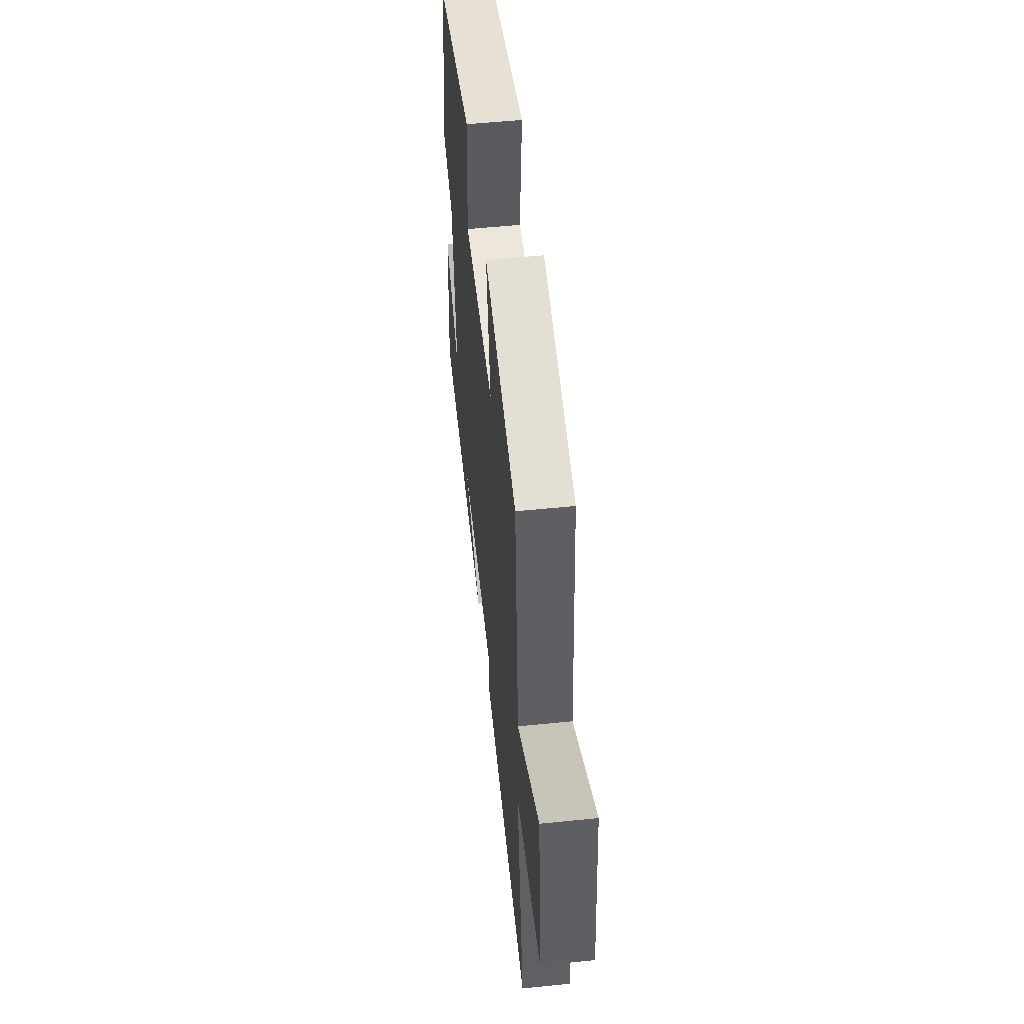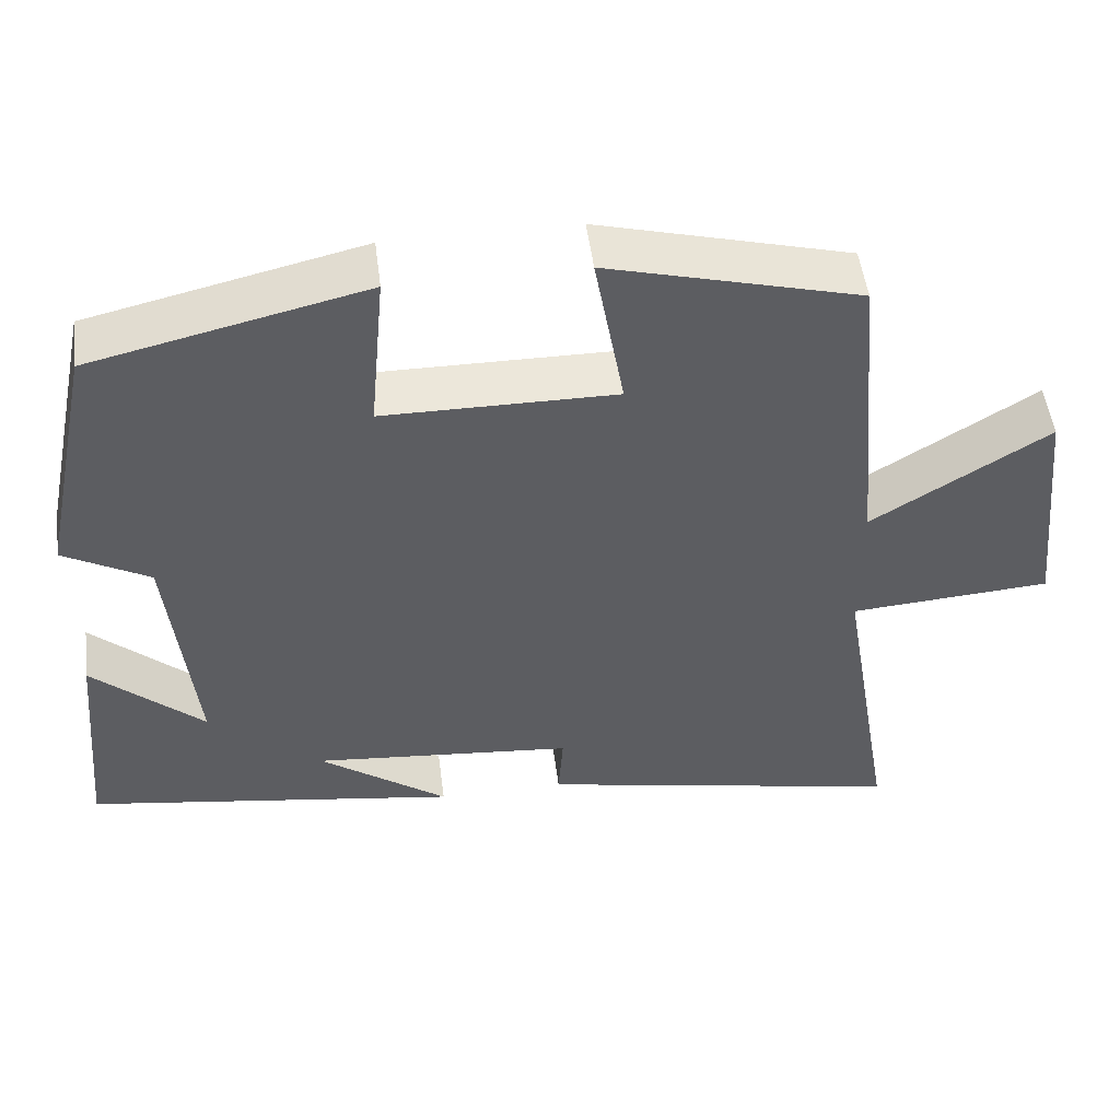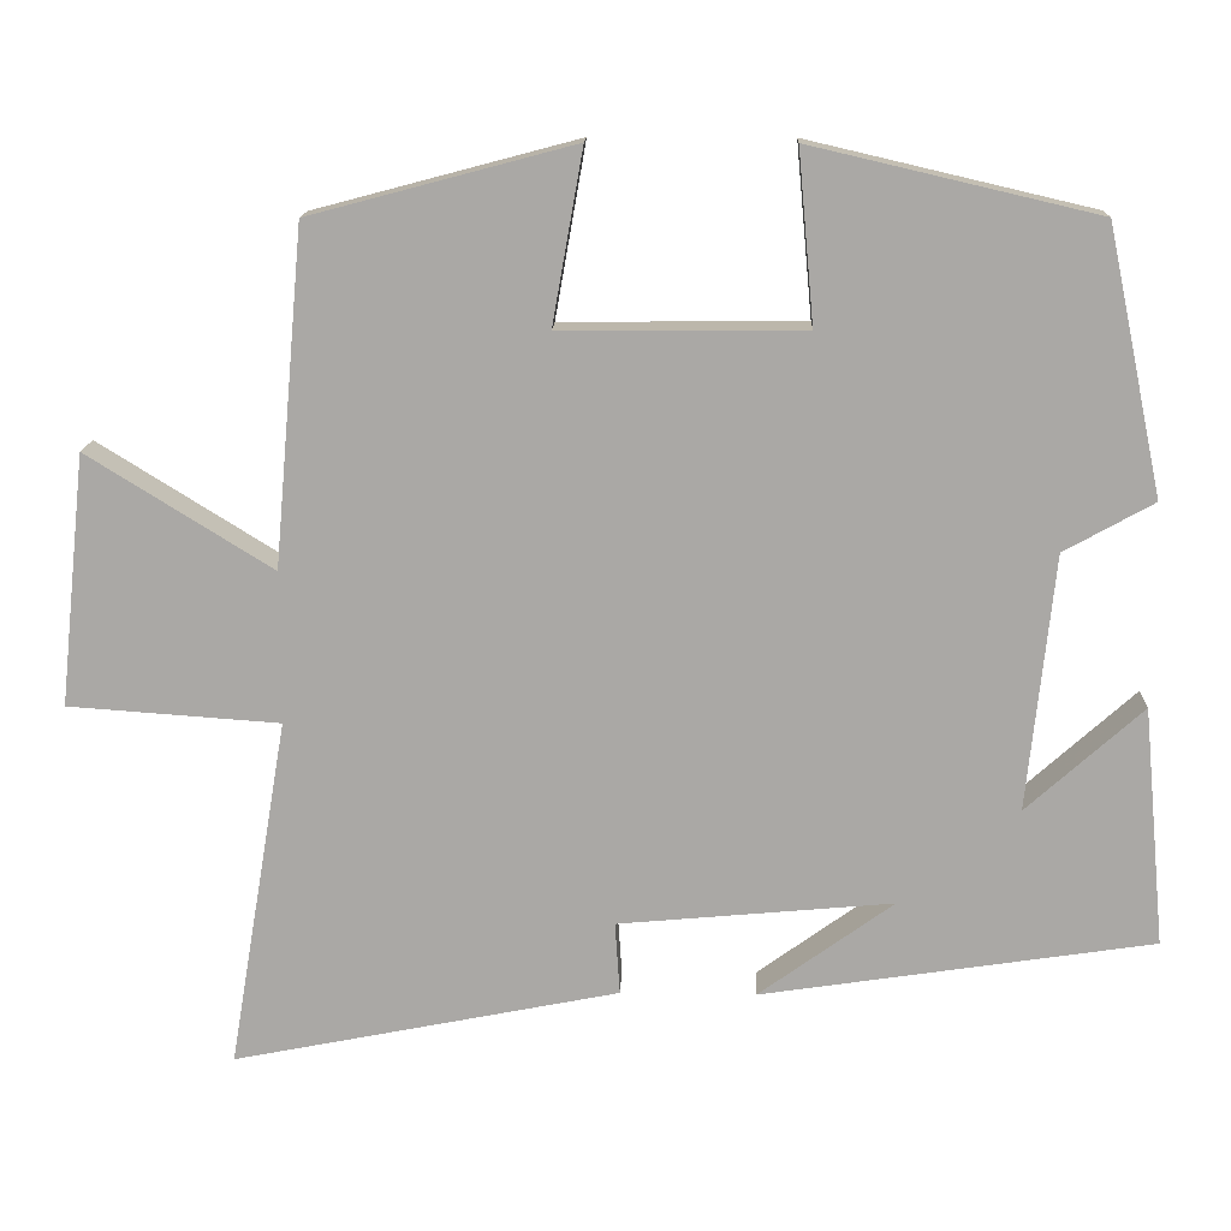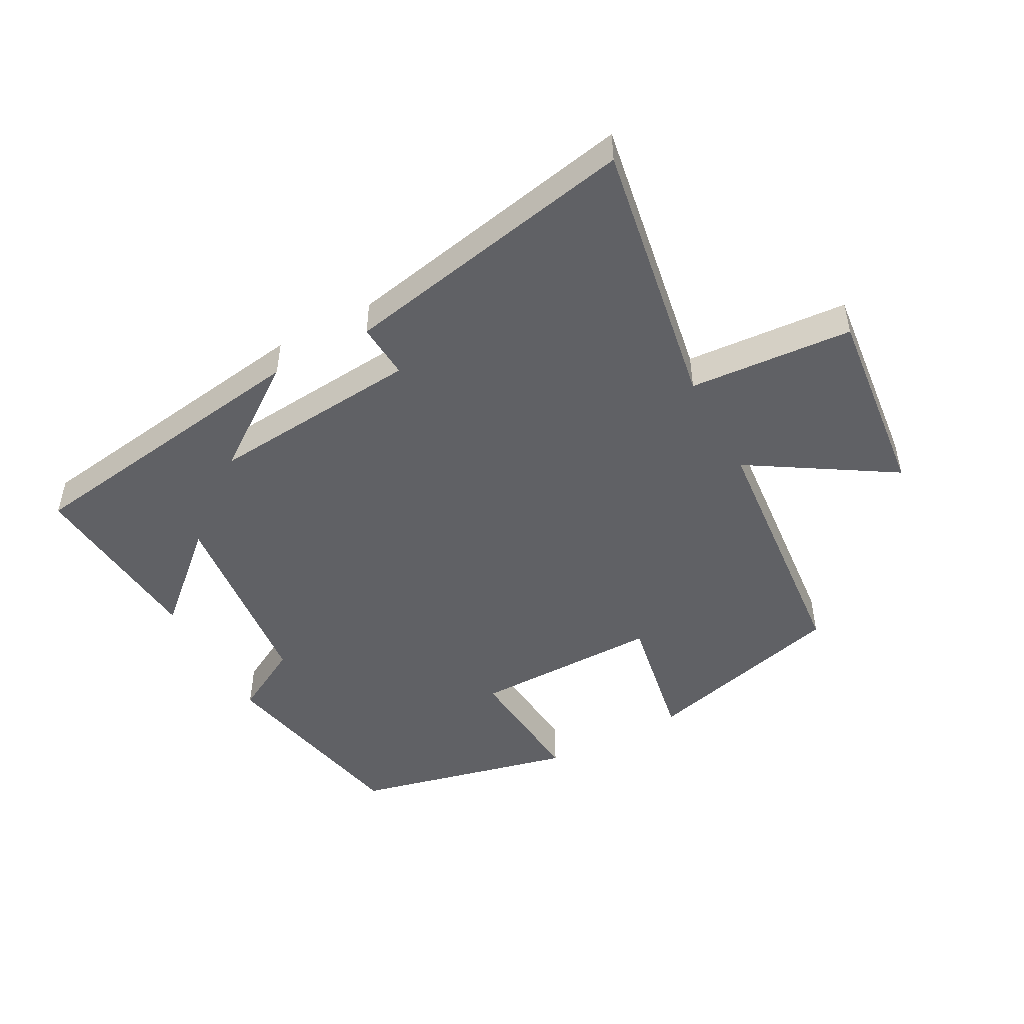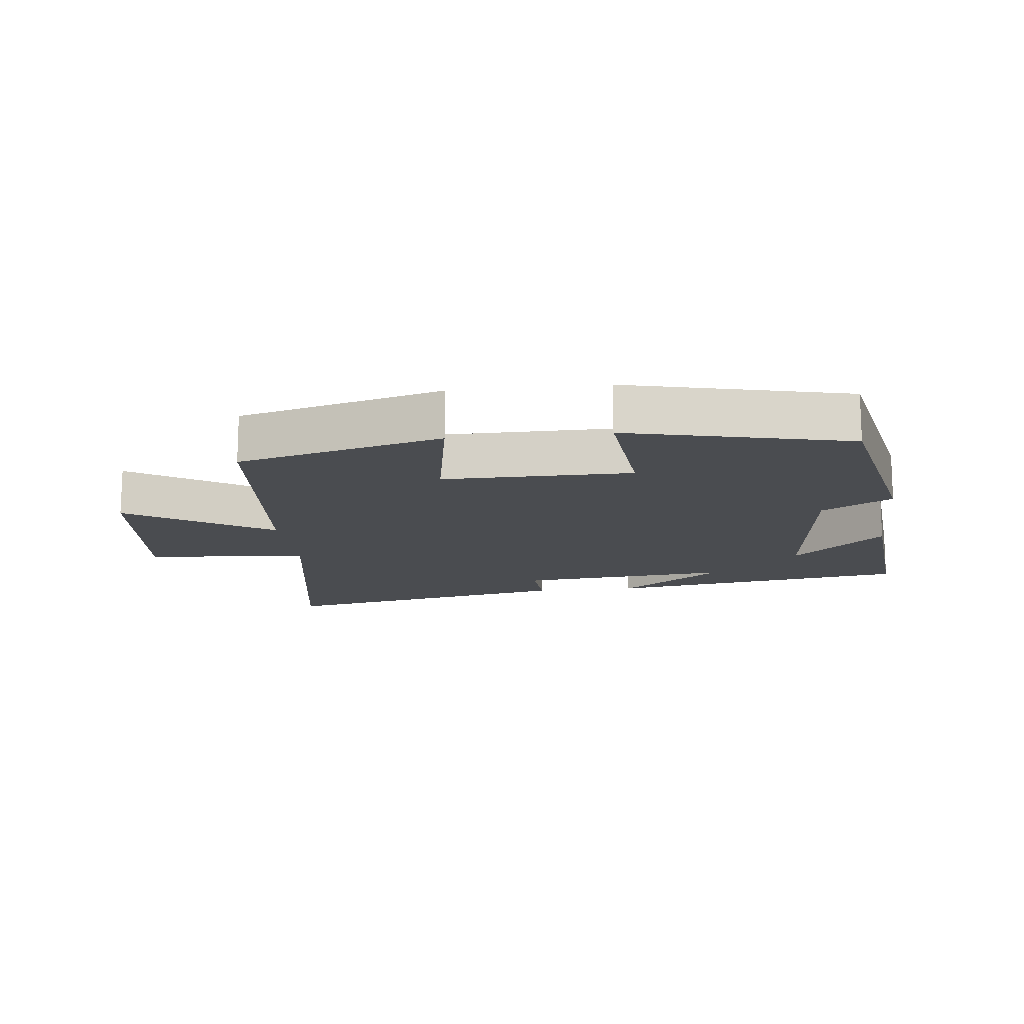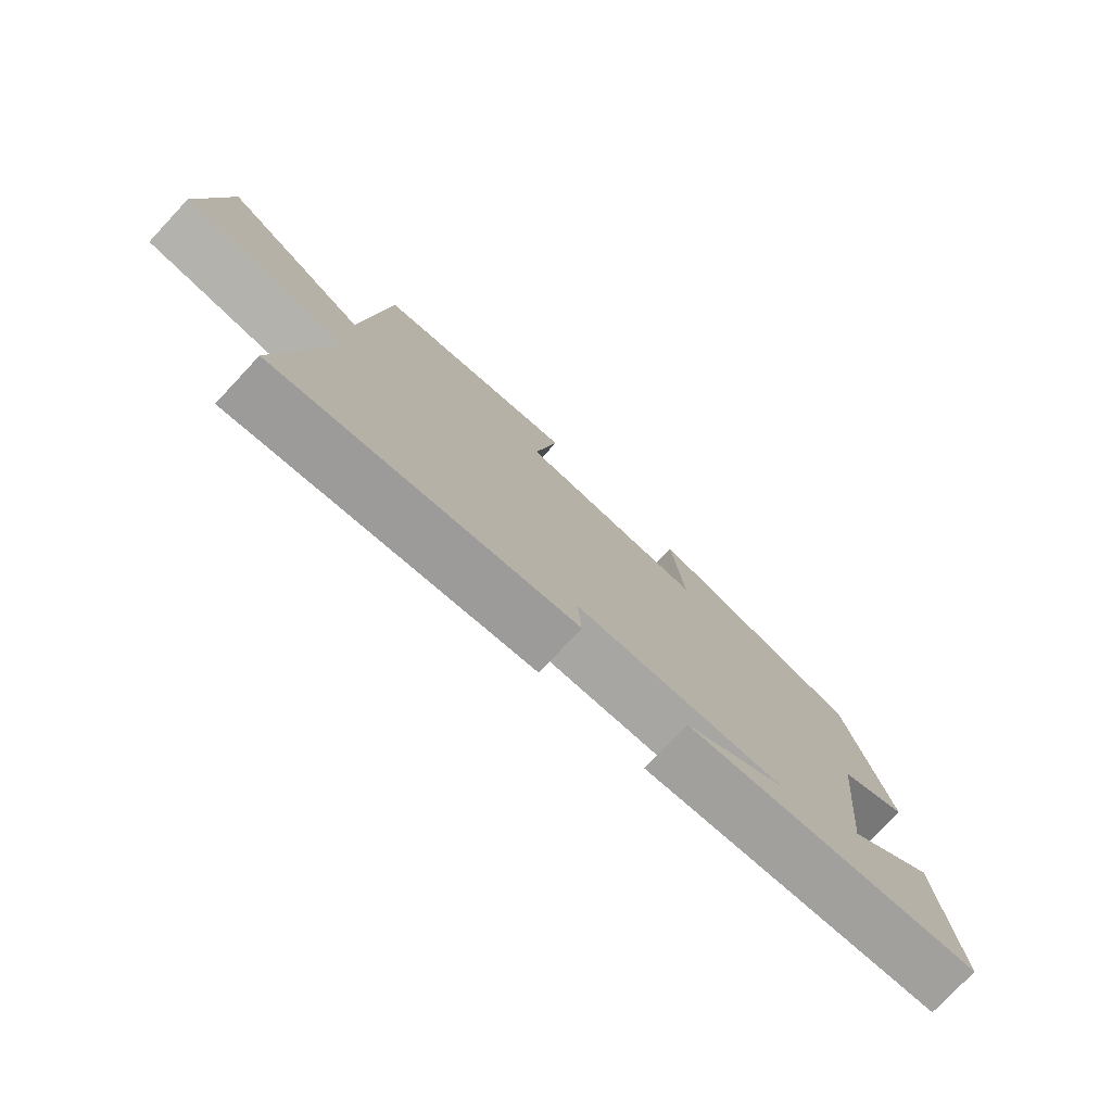
<metadata>
{"format":"obj","ext":"obj","renderer":"f3d","projection":"perspective","resolution":1024,"background":"white","views":[{"elev":52.6,"azim":-96.3,"up":"+Z"},{"elev":50.7,"azim":172.7,"up":"+Z"},{"elev":14.5,"azim":2.0,"up":"+Z"},{"elev":-48.5,"azim":-151.7,"up":"+Y"},{"elev":-14.7,"azim":6.4,"up":"+Y"},{"elev":-77.2,"azim":-43.2,"up":"+Z"}]}
</metadata>
<code>
v -0.464 0.07 0.416
v -0.147 0.07 0.5
v -0.184 0.07 0.291
v 0.108 0.07 0.293
v 0.089 0.07 0.5
v 0.433 0.07 0.42
v 0.5 0.07 0.101
v 0.392 0.07 0.041
v 0.36 0.07 -0.267
v 0.5 0.07 -0.141
v 0.527 0.07 -0.429
v 0.055 0.07 -0.5
v 0.217 0.07 -0.383
v -0.113 0.07 -0.413
v -0.107 0.07 -0.5
v -0.571 0.07 -0.592
v -0.5 0.07 -0.17
v -0.754 0.07 -0.152
v -0.722 0.07 0.15
v -0.5 0.07 0.012
v -0.464 0 0.416
v -0.147 0 0.5
v -0.184 0 0.291
v 0.108 0 0.293
v 0.089 0 0.5
v 0.433 0 0.42
v 0.5 0 0.101
v 0.392 0 0.041
v 0.36 0 -0.267
v 0.5 0 -0.141
v 0.527 0 -0.429
v 0.055 0 -0.5
v 0.217 0 -0.383
v -0.113 0 -0.413
v -0.107 0 -0.5
v -0.571 0 -0.592
v -0.5 0 -0.17
v -0.754 0 -0.152
v -0.722 0 0.15
v -0.5 0 0.012
f 17 18 19 20
f 17 20 1 2
f 14 15 16 17
f 13 14 17
f 11 12 13
f 9 10 11
f 9 11 13 17
f 5 6 7 8
f 4 5 8 9
f 3 4 9 17
f 2 3 17
f 40 39 38 37
f 22 21 40 37
f 37 36 35 34
f 37 34 33
f 33 32 31
f 31 30 29
f 37 33 31 29
f 28 27 26 25
f 29 28 25 24
f 37 29 24 23
f 37 23 22
f 1 21 22 2
f 2 22 23 3
f 3 23 24 4
f 4 24 25 5
f 5 25 26 6
f 6 26 27 7
f 7 27 28 8
f 8 28 29 9
f 9 29 30 10
f 10 30 31 11
f 11 31 32 12
f 12 32 33 13
f 13 33 34 14
f 14 34 35 15
f 15 35 36 16
f 16 36 37 17
f 17 37 38 18
f 18 38 39 19
f 19 39 40 20
f 20 40 21 1

</code>
